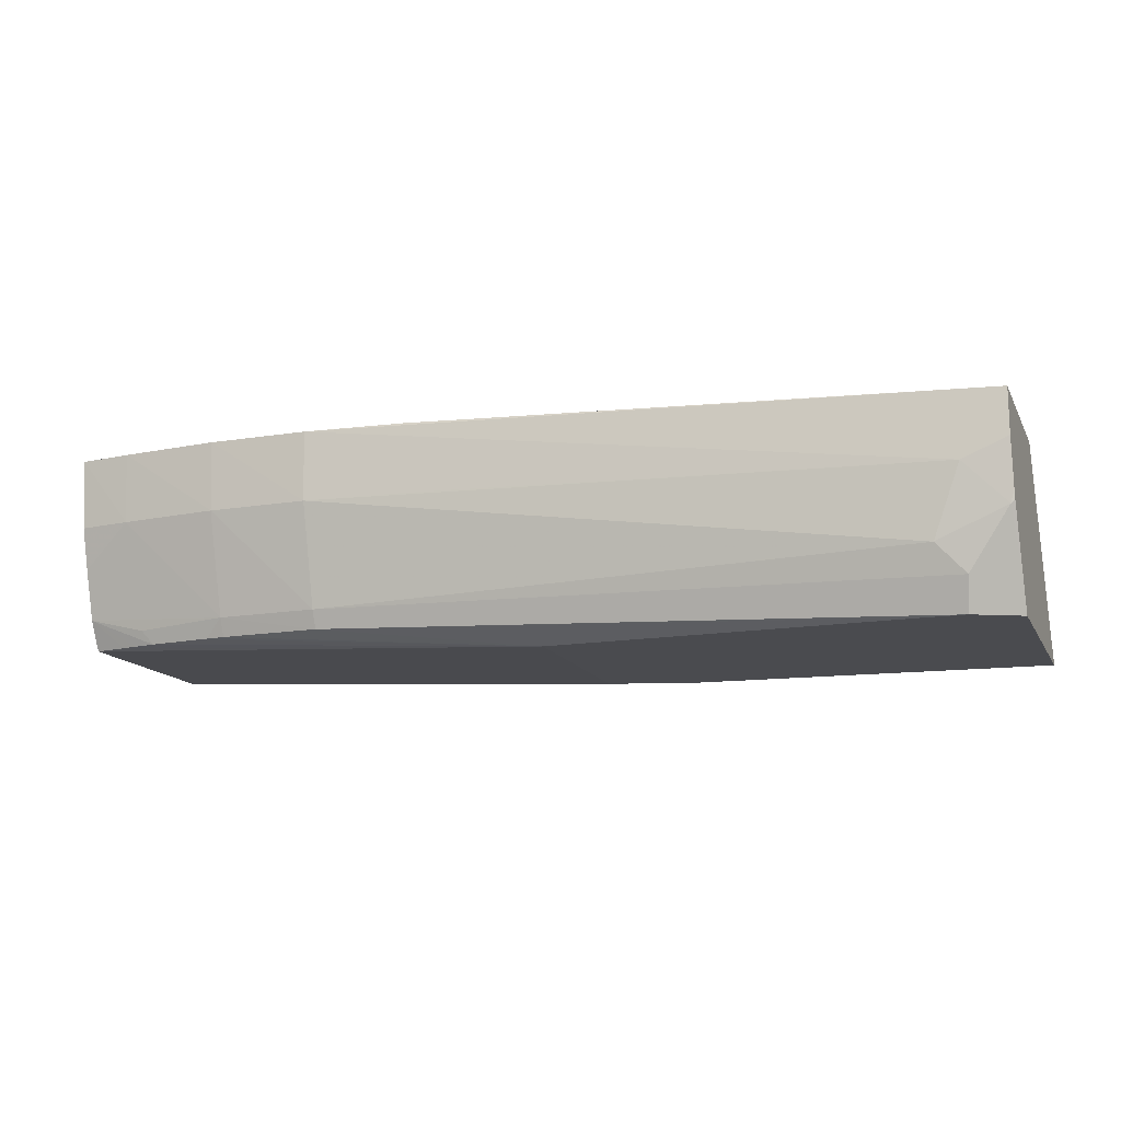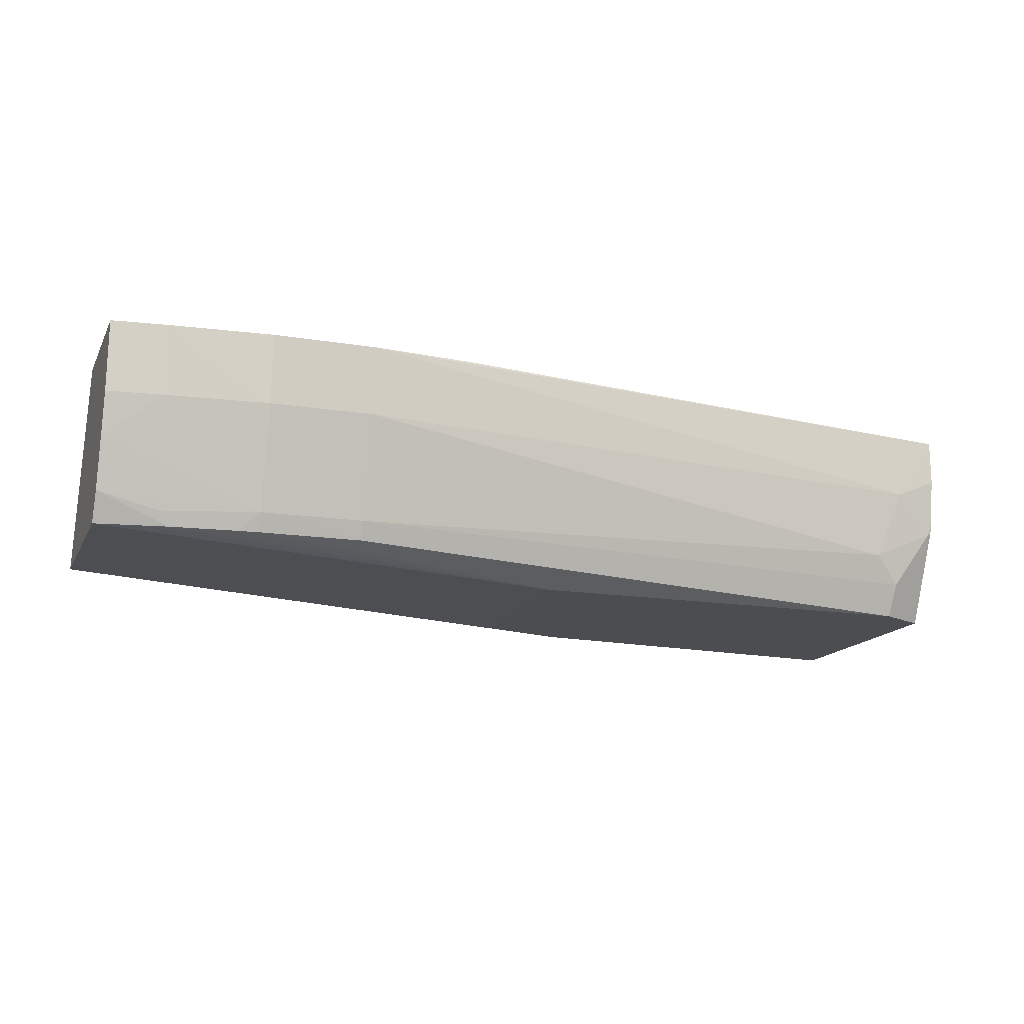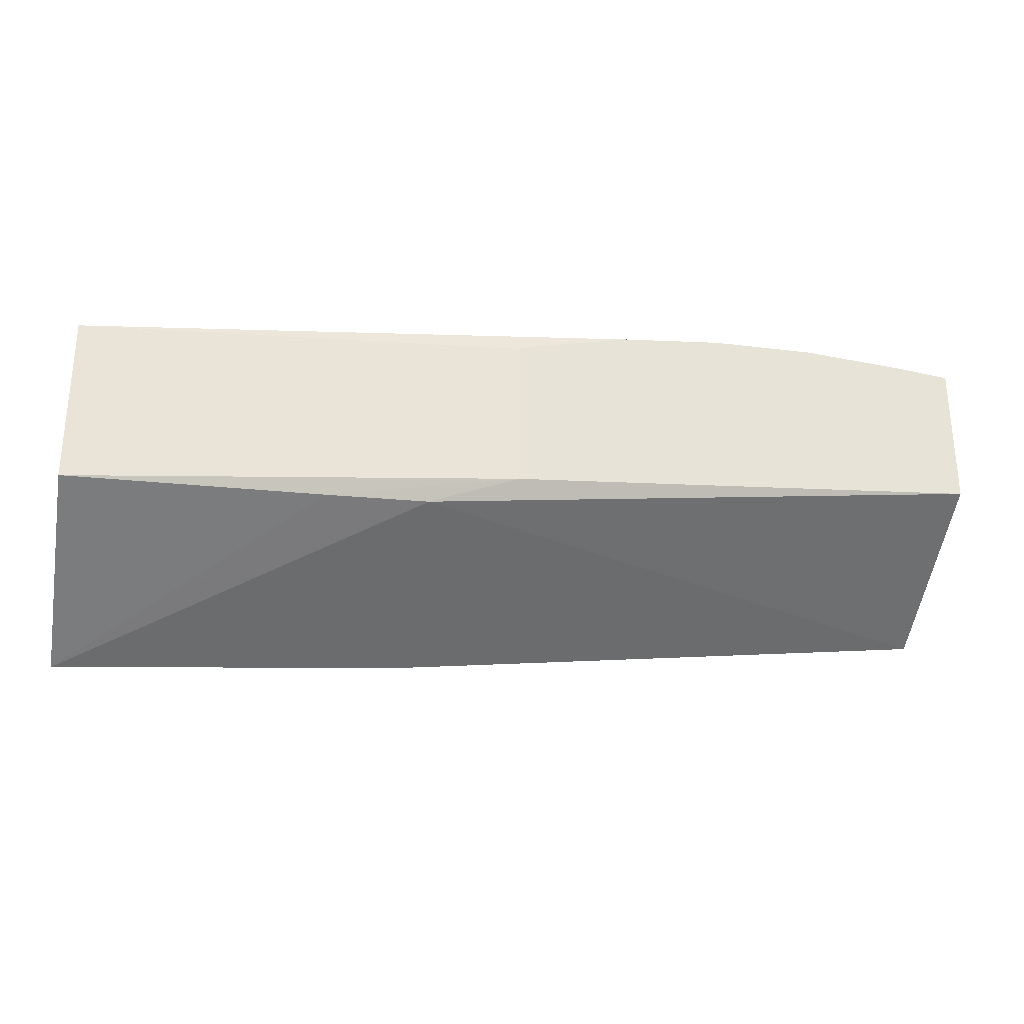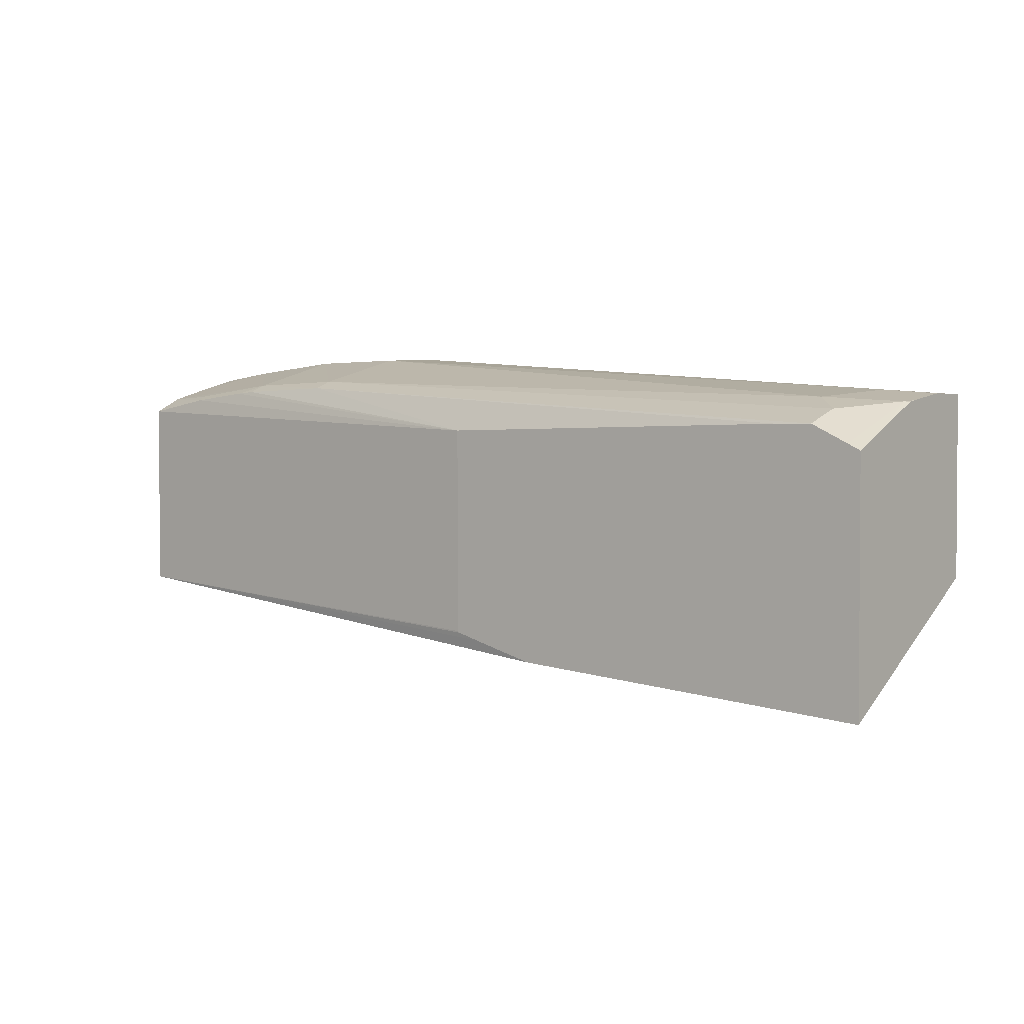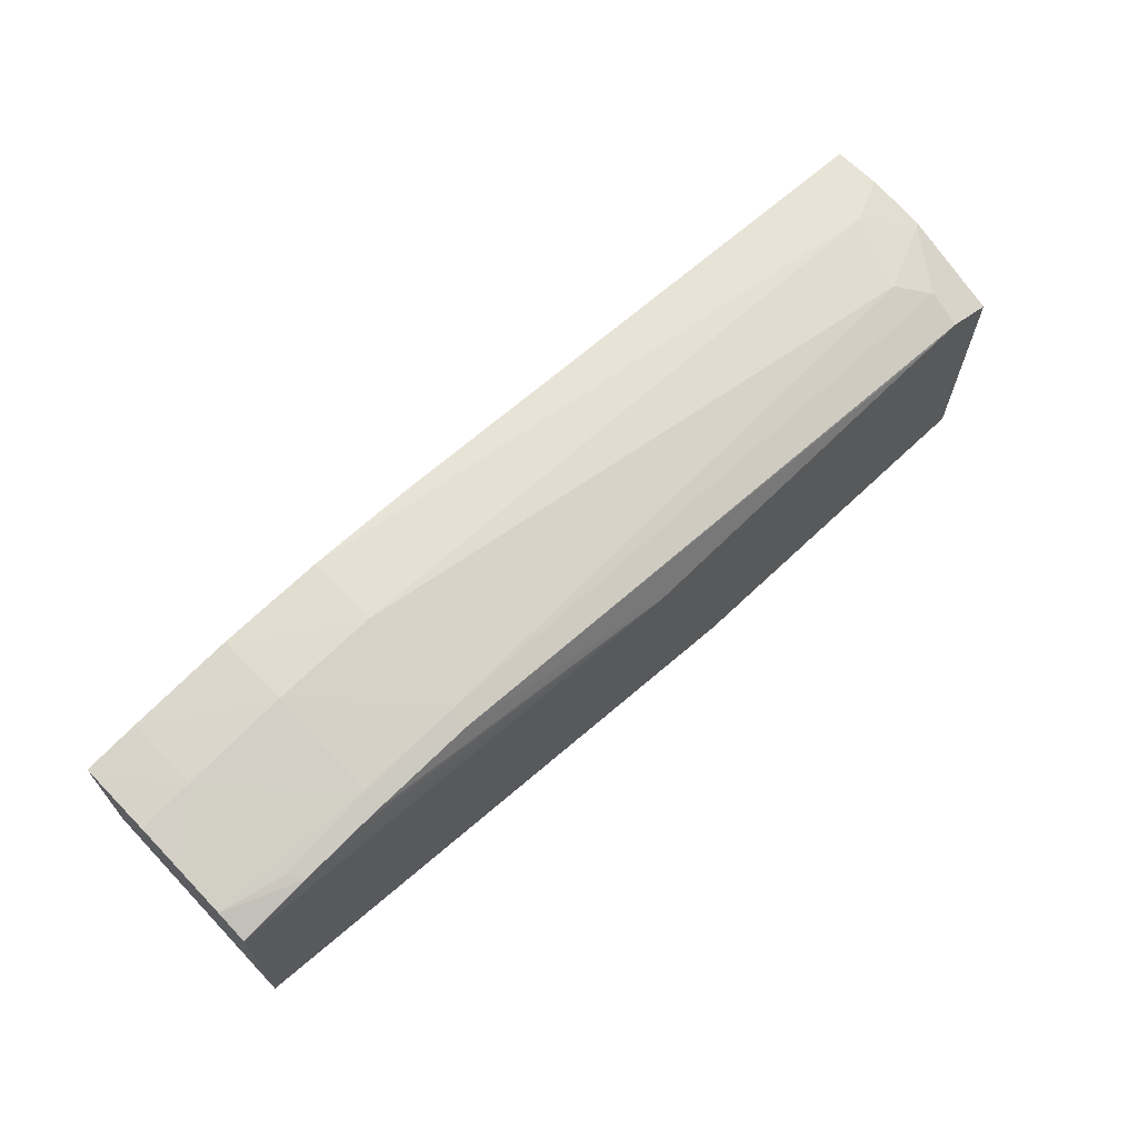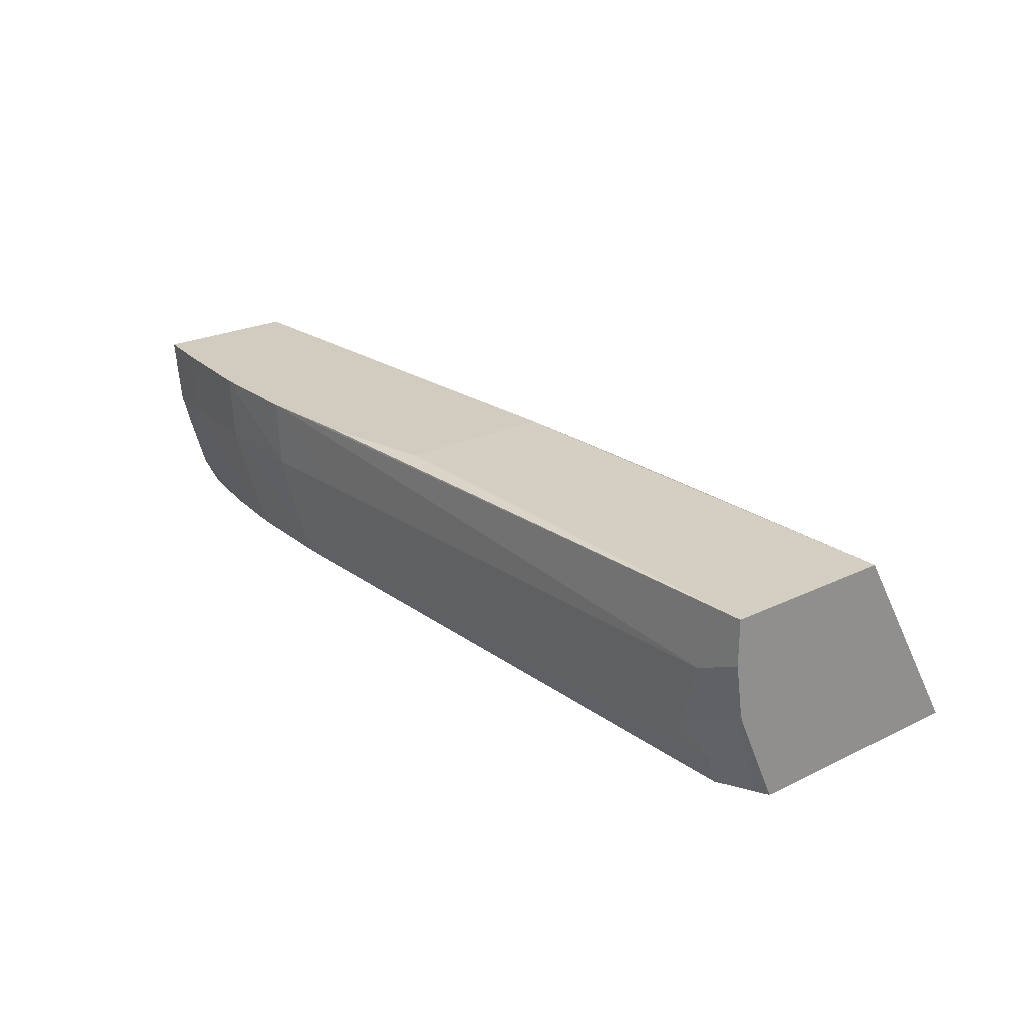
<metadata>
{"format":"obj","ext":"obj","renderer":"f3d","projection":"perspective","resolution":1024,"background":"white","views":[{"elev":-14.3,"azim":-160.5,"up":"+Z"},{"elev":-15.6,"azim":160.5,"up":"+Z"},{"elev":-28.4,"azim":-10.6,"up":"+Y"},{"elev":2.2,"azim":-142.2,"up":"+Y"},{"elev":67.0,"azim":135.4,"up":"+Y"},{"elev":23.9,"azim":-128.7,"up":"+Z"}]}
</metadata>
<code>
v -0.1042 0.2088 0.01073
v -0.1042 0.2088 0.009942
v -0.1054 0.2087 0.009942
v -0.1113 0.2083 0.009828
v -0.1118 0.2083 0.01056
v -0.1054 0.2088 0.01073
v -0.1031 0.2088 0.01073
v -0.1042 0.2085 0.008786
v -0.111 0.2082 0.009028
v -0.1031 0.2088 0.009942
v -0.1118 0.2082 0.009368
v -0.1118 0.2083 0.01005
v -0.1118 0.2063 0.01056
v -0.1067 0.2085 0.01073
v -0.1066 0.2085 0.01073
v -0.1019 0.2088 0.01073
v -0.1031 0.2085 0.008786
v -0.1042 0.2084 0.008581
v -0.1113 0.2079 0.008322
v -0.1113 0.2081 0.0087
v -0.1019 0.2087 0.009942
v -0.1117 0.2077 0.008322
v -0.1118 0.2078 0.008706
v -0.1118 0.2082 0.009401
v -0.1118 0.2082 0.009505
v -0.1118 0.205 0.008322
v -0.1089 0.2064 0.01056
v -0.1067 0.2067 0.01073
v -0.1013 0.2087 0.01073
v -0.1031 0.2084 0.008581
v -0.1013 0.2085 0.009475
v -0.1013 0.2083 0.008909
v -0.102 0.2083 0.008739
v -0.1029 0.2084 0.008581
v -0.1067 0.2079 0.008322
v -0.1108 0.2079 0.008322
v -0.1013 0.2086 0.009942
v -0.1118 0.2077 0.008322
v -0.1077 0.2053 0.008322
v -0.1077 0.2064 0.01056
v -0.1013 0.207 0.01073
v -0.1013 0.2082 0.008581
v -0.1017 0.2082 0.008581
v -0.1019 0.2083 0.008581
v -0.1021 0.2083 0.008581
v -0.1067 0.2056 0.008322
v -0.1013 0.206 0.008581
v -0.107 0.2055 0.008322
v -0.1067 0.2056 0.008322
f 1 2 3
f 1 3 4
f 1 4 5
f 1 5 6
f 1 6 15
f 1 15 14
f 1 14 28
f 1 28 41
f 1 41 29
f 1 29 16
f 1 16 7
f 1 7 2
f 2 8 9
f 2 9 4
f 2 4 3
f 2 7 10
f 2 10 8
f 4 9 11
f 4 11 12
f 4 12 5
f 5 12 25
f 5 25 24
f 5 24 23
f 5 23 38
f 5 38 26
f 5 26 13
f 5 13 28
f 5 28 14
f 5 14 15
f 5 15 6
f 7 16 10
f 8 10 17
f 8 17 18
f 8 18 19
f 8 19 20
f 8 20 9
f 9 20 11
f 10 16 21
f 10 21 17
f 11 20 19
f 11 19 22
f 11 22 23
f 11 23 24
f 11 24 25
f 11 25 12
f 13 26 27
f 13 27 28
f 16 29 21
f 17 30 18
f 17 21 31
f 17 31 32
f 17 32 33
f 17 33 34
f 17 34 30
f 18 30 35
f 18 35 36
f 18 36 19
f 19 36 35
f 19 35 46
f 19 46 49
f 19 49 48
f 19 48 39
f 19 39 26
f 19 26 38
f 19 38 22
f 21 29 37
f 21 37 31
f 22 38 23
f 26 39 40
f 26 40 27
f 27 40 28
f 28 40 41
f 29 41 47
f 29 47 42
f 29 42 32
f 29 32 31
f 29 31 37
f 30 34 35
f 32 42 43
f 32 43 44
f 32 44 45
f 32 45 33
f 33 45 34
f 34 45 35
f 35 45 44
f 35 44 43
f 35 43 42
f 35 42 47
f 35 47 46
f 39 47 40
f 39 48 47
f 40 47 41
f 46 47 49
f 47 48 49

</code>
